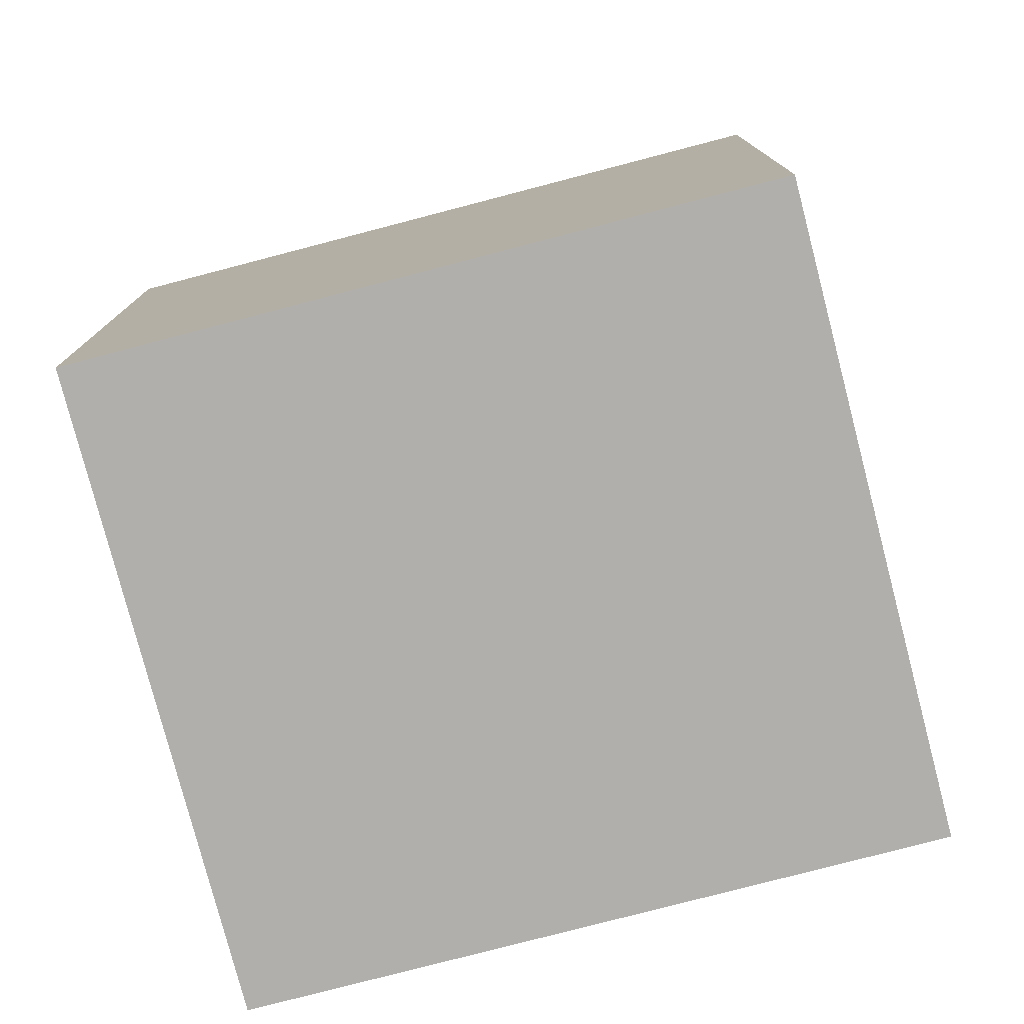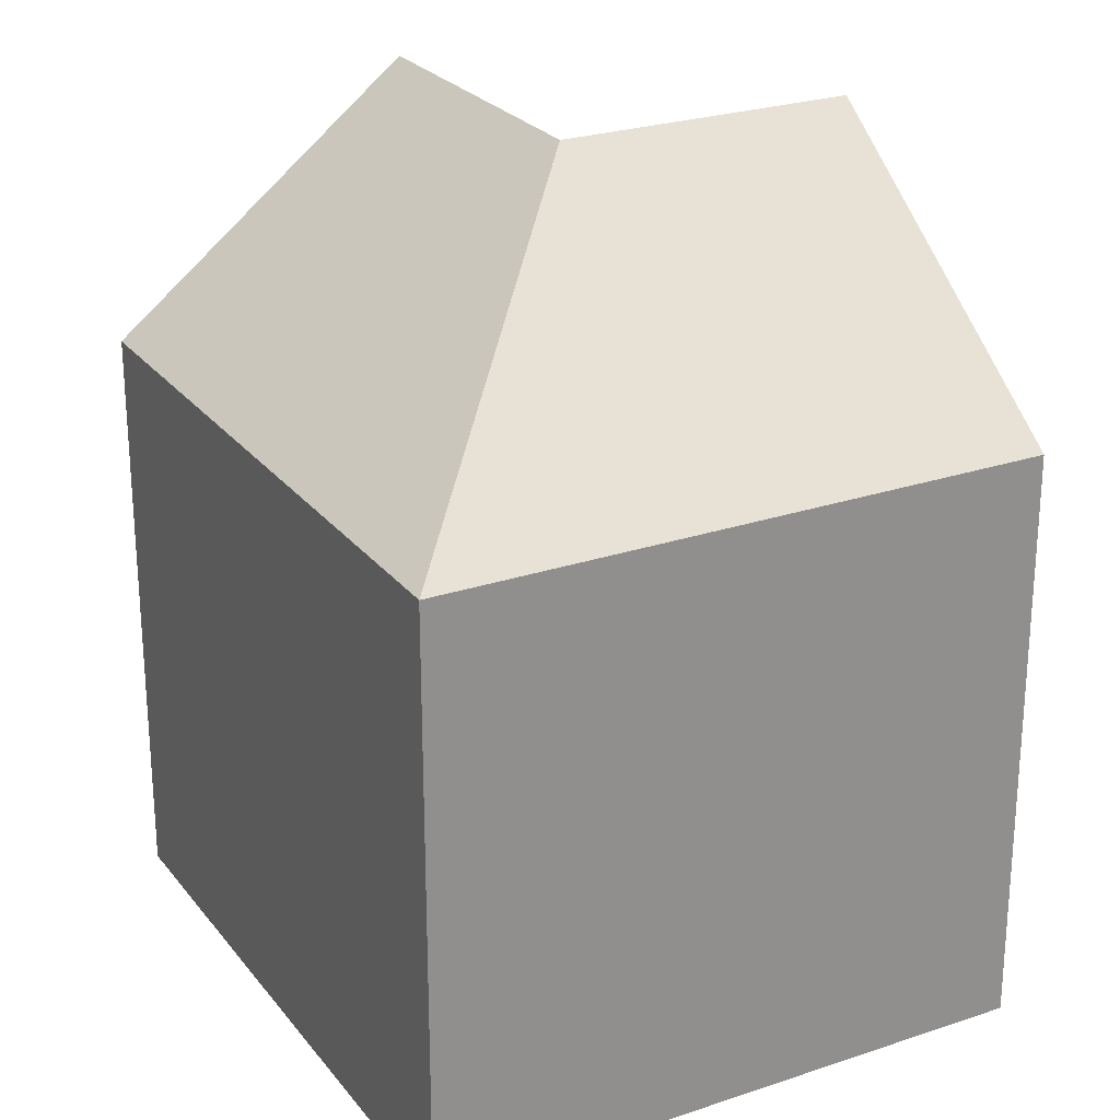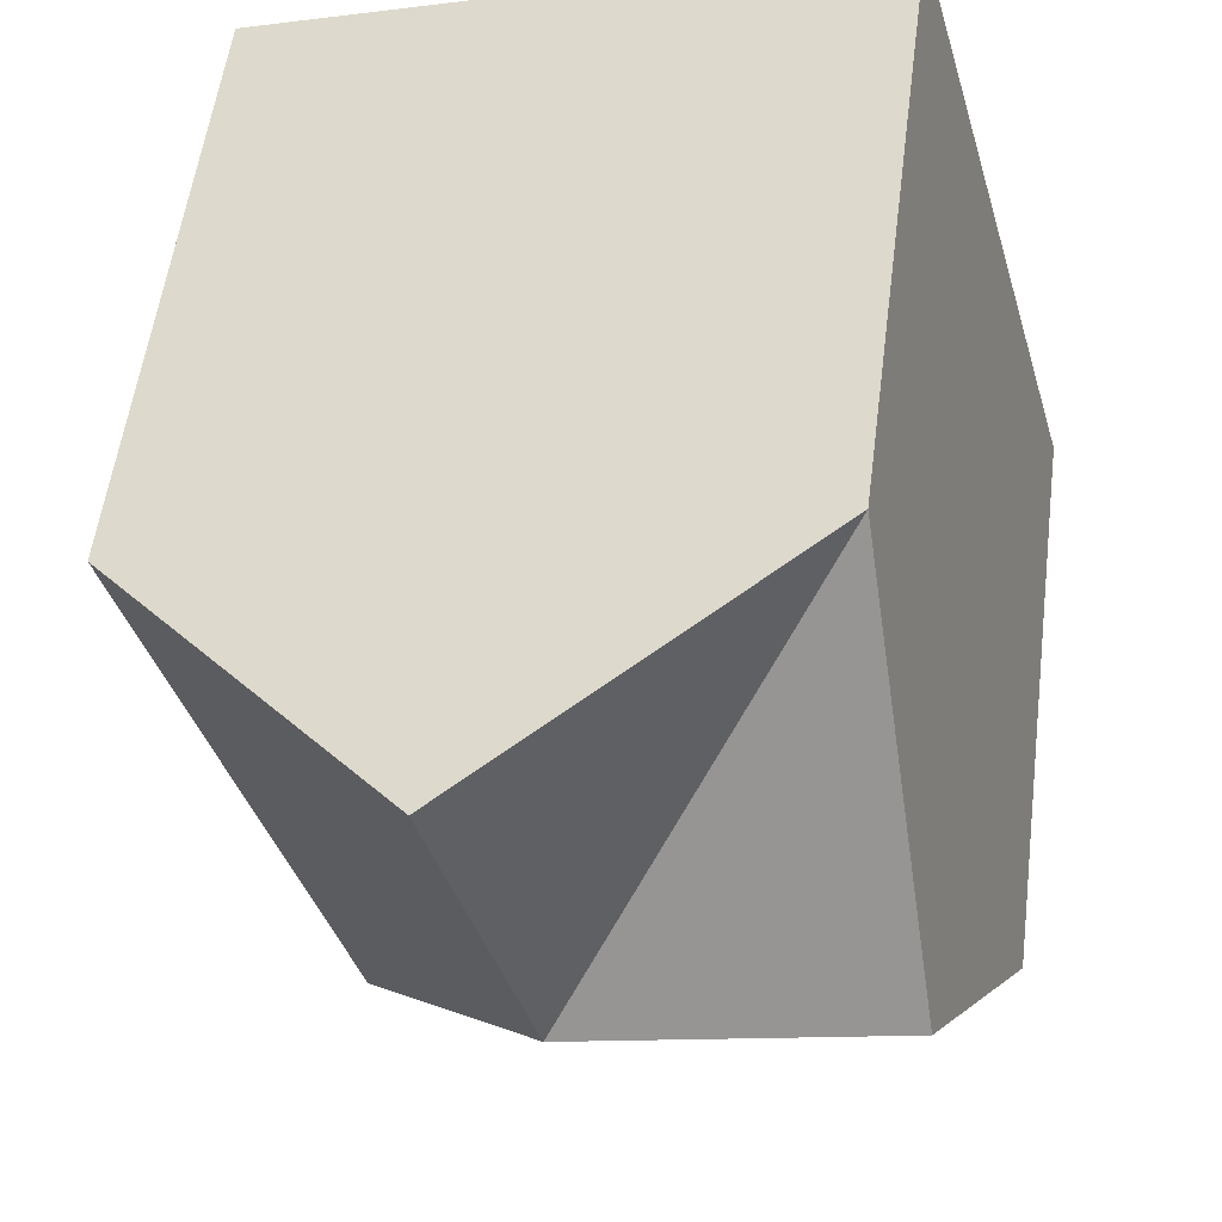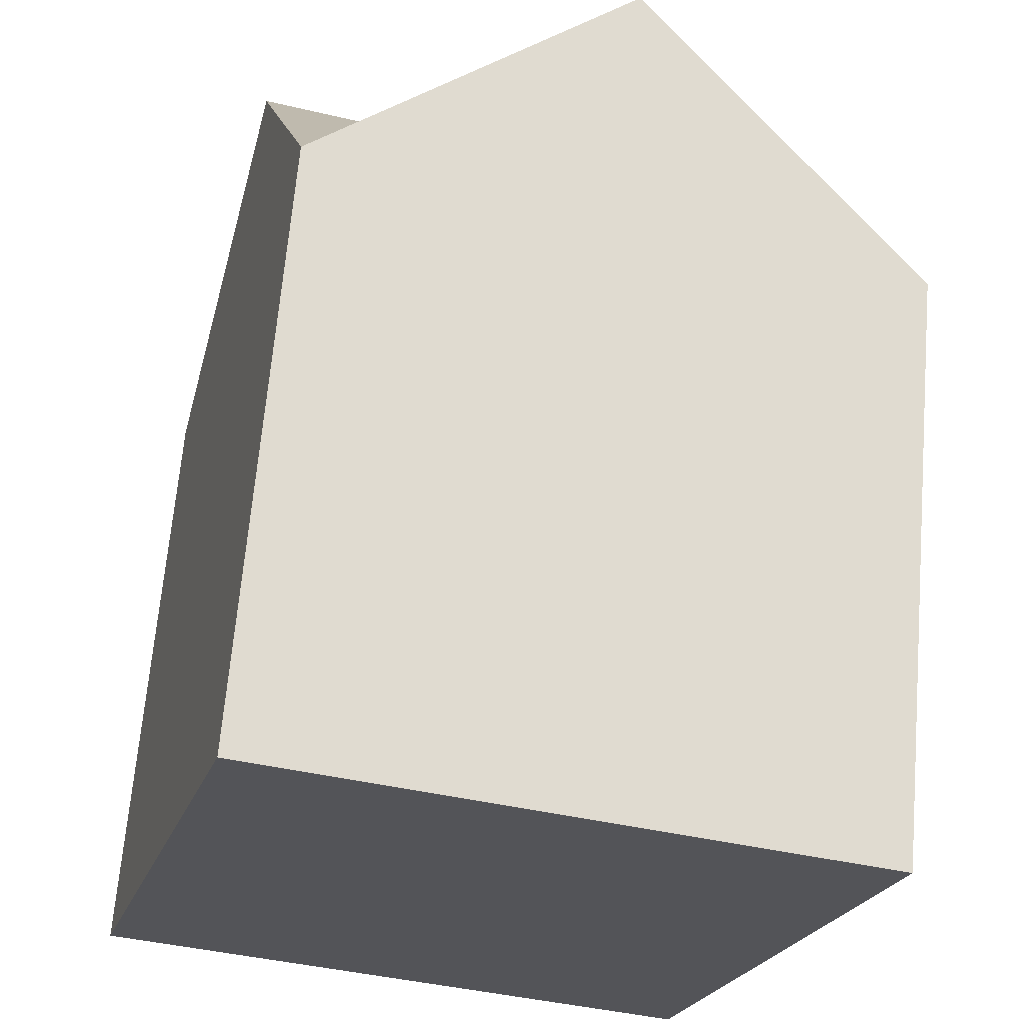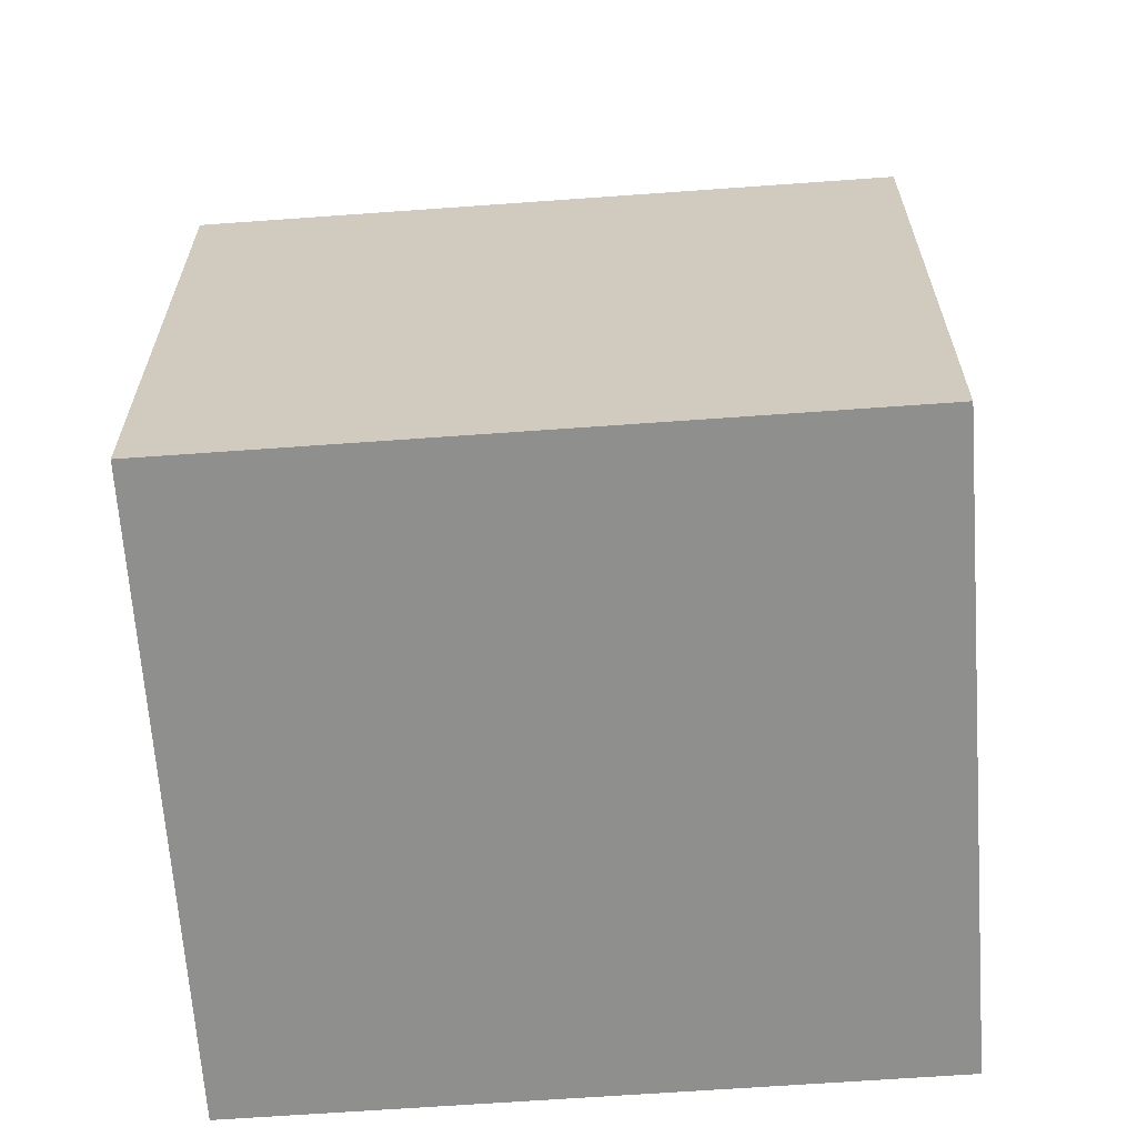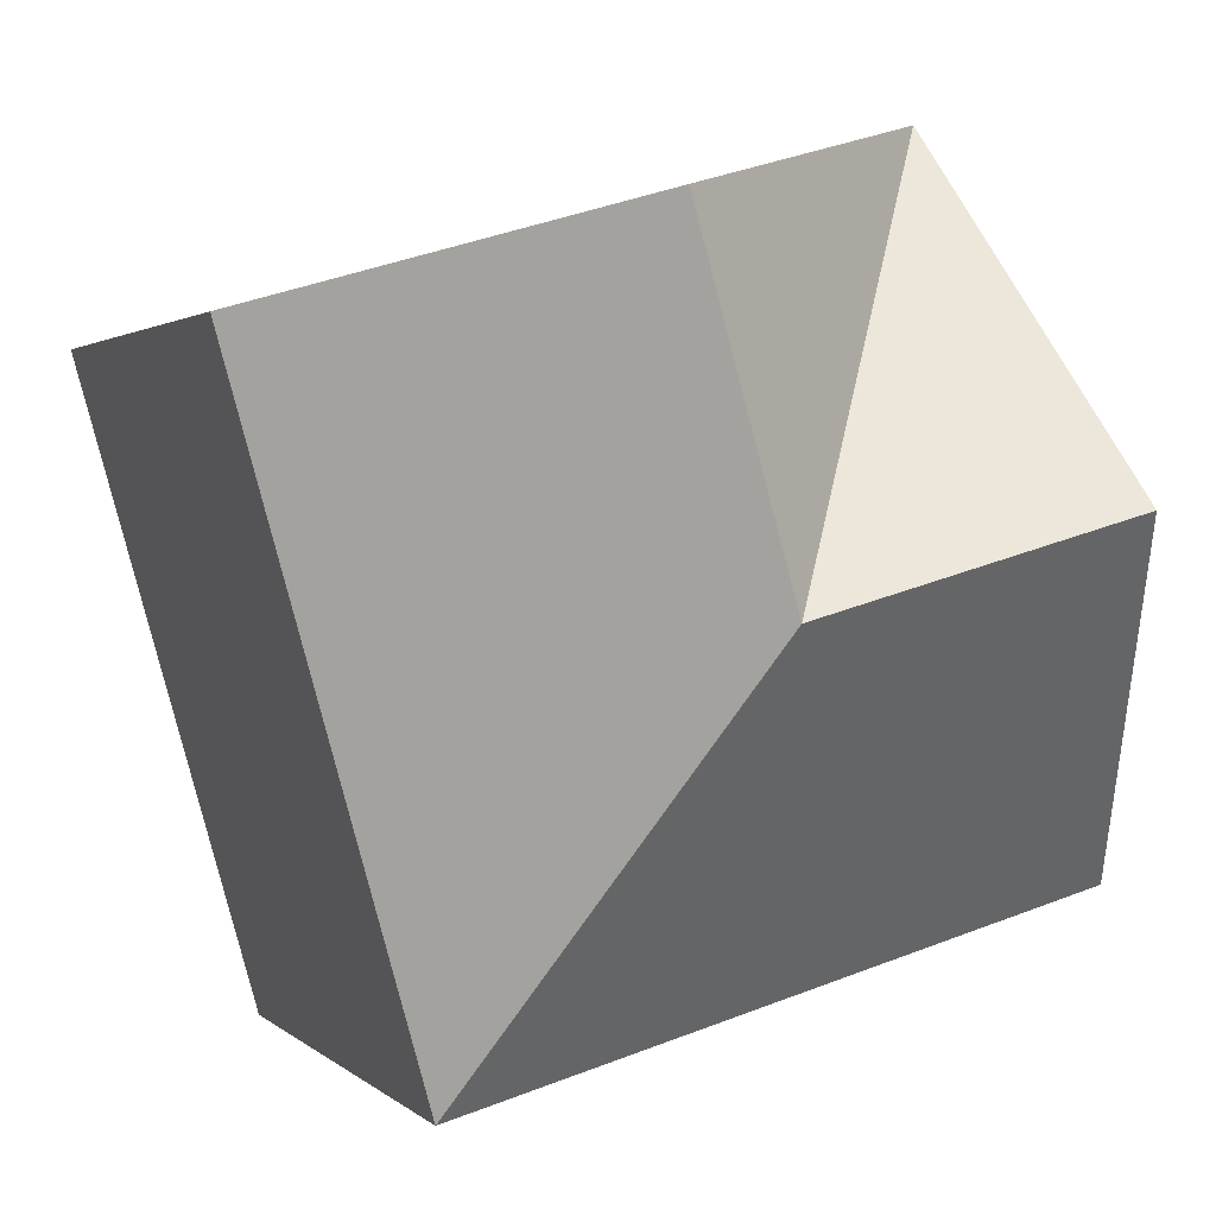
<metadata>
{"format":"obj","ext":"obj","renderer":"f3d","projection":"perspective","resolution":1024,"background":"white","views":[{"elev":-78.3,"azim":120.3,"up":"+Y"},{"elev":25.0,"azim":167.0,"up":"+Y"},{"elev":54.8,"azim":-172.7,"up":"+Z"},{"elev":66.4,"azim":4.9,"up":"+Z"},{"elev":-65.3,"azim":109.8,"up":"+Y"},{"elev":1.7,"azim":159.9,"up":"+Z"}]}
</metadata>
<code>
v  0.9621 -2.102e-16 3.433
v  5.116 -3.654e-16 5.968
v  1.924 -4.205e-16 6.867
v  0 0 0
v  8.308 -3.104e-16 5.069
v  6.383 1.101e-16 -1.797
v  1.924 6.29 6.866
v  0.0001338 6.29 -0.0001987
v  0.9623 8.93 3.433
v  8.308 6.29 5.069
v  5.116 8.93 5.968
v  6.384 6.29 -1.798
v  4.154 8.93 2.534
g defaultobject
f 1 2 3
f 2 1 4
f 2 4 5
f 5 4 6
f 7 1 3
f 1 7 4
f 4 7 8
f 8 7 9
f 10 2 5
f 2 10 3
f 3 10 7
f 7 10 11
f 8 6 4
f 6 8 12
f 6 10 5
f 10 6 12
f 10 13 11
f 13 10 12
f 13 8 9
f 8 13 12
f 13 7 11
f 7 13 9

</code>
